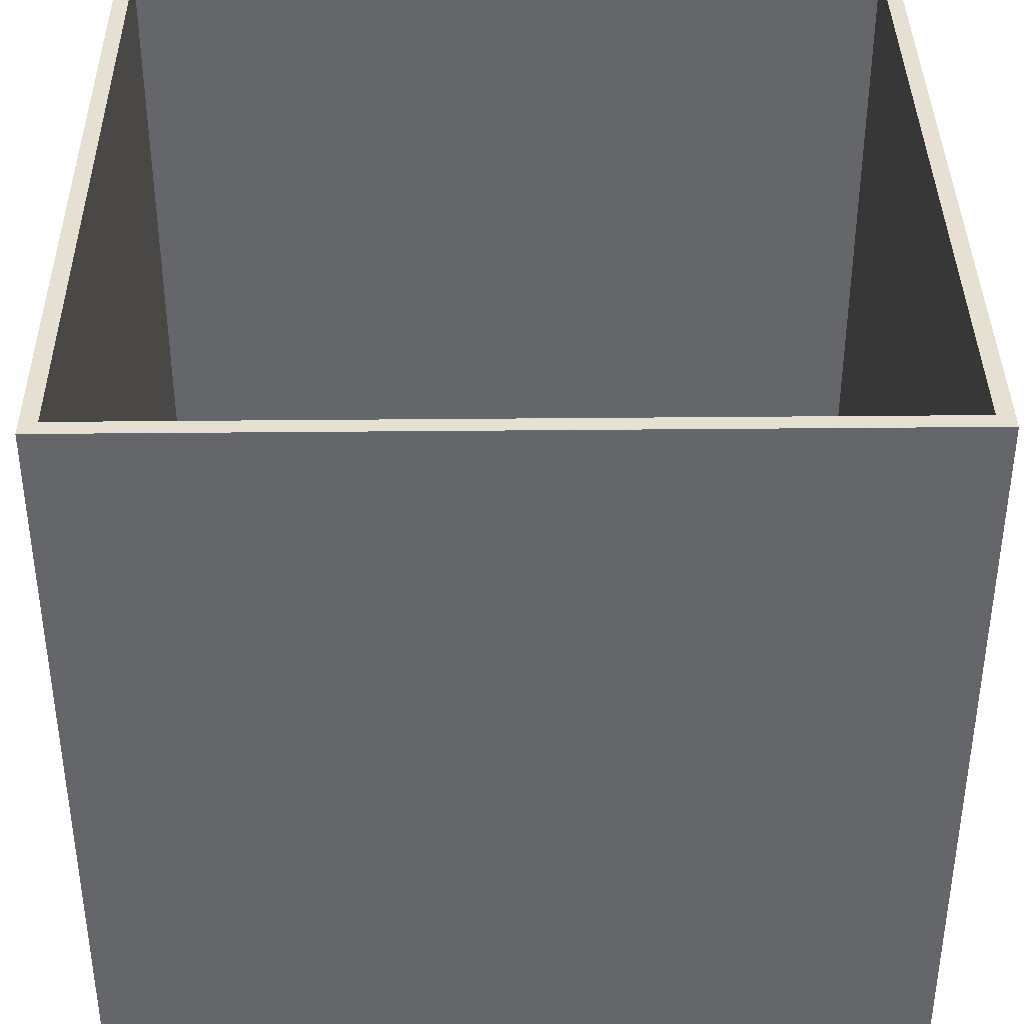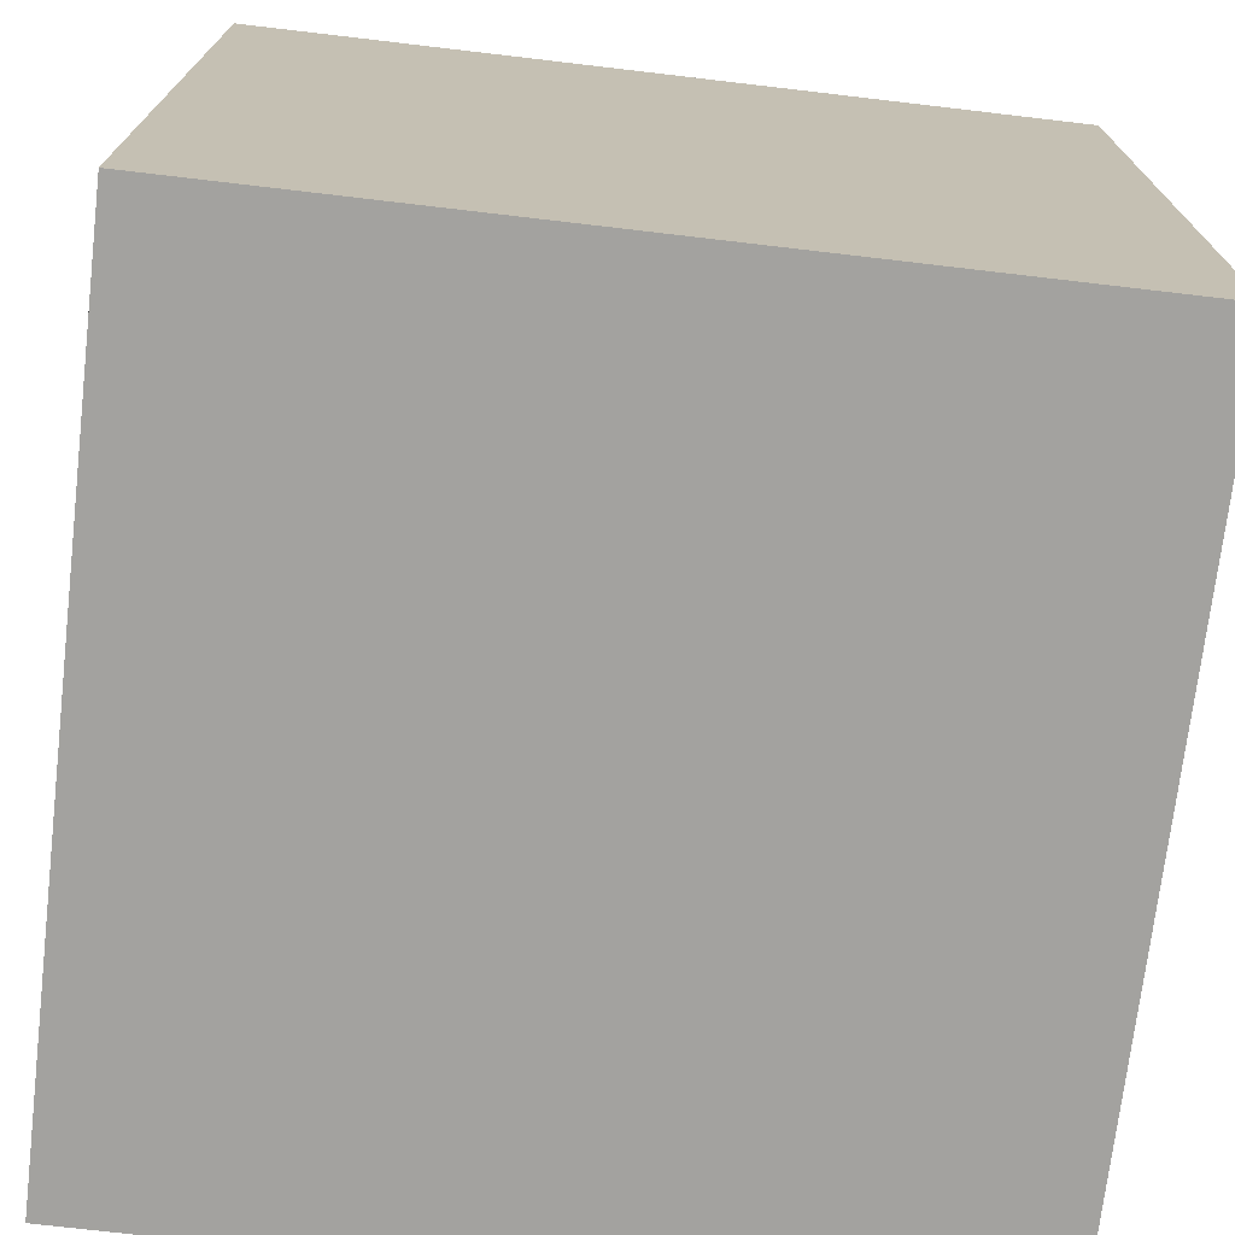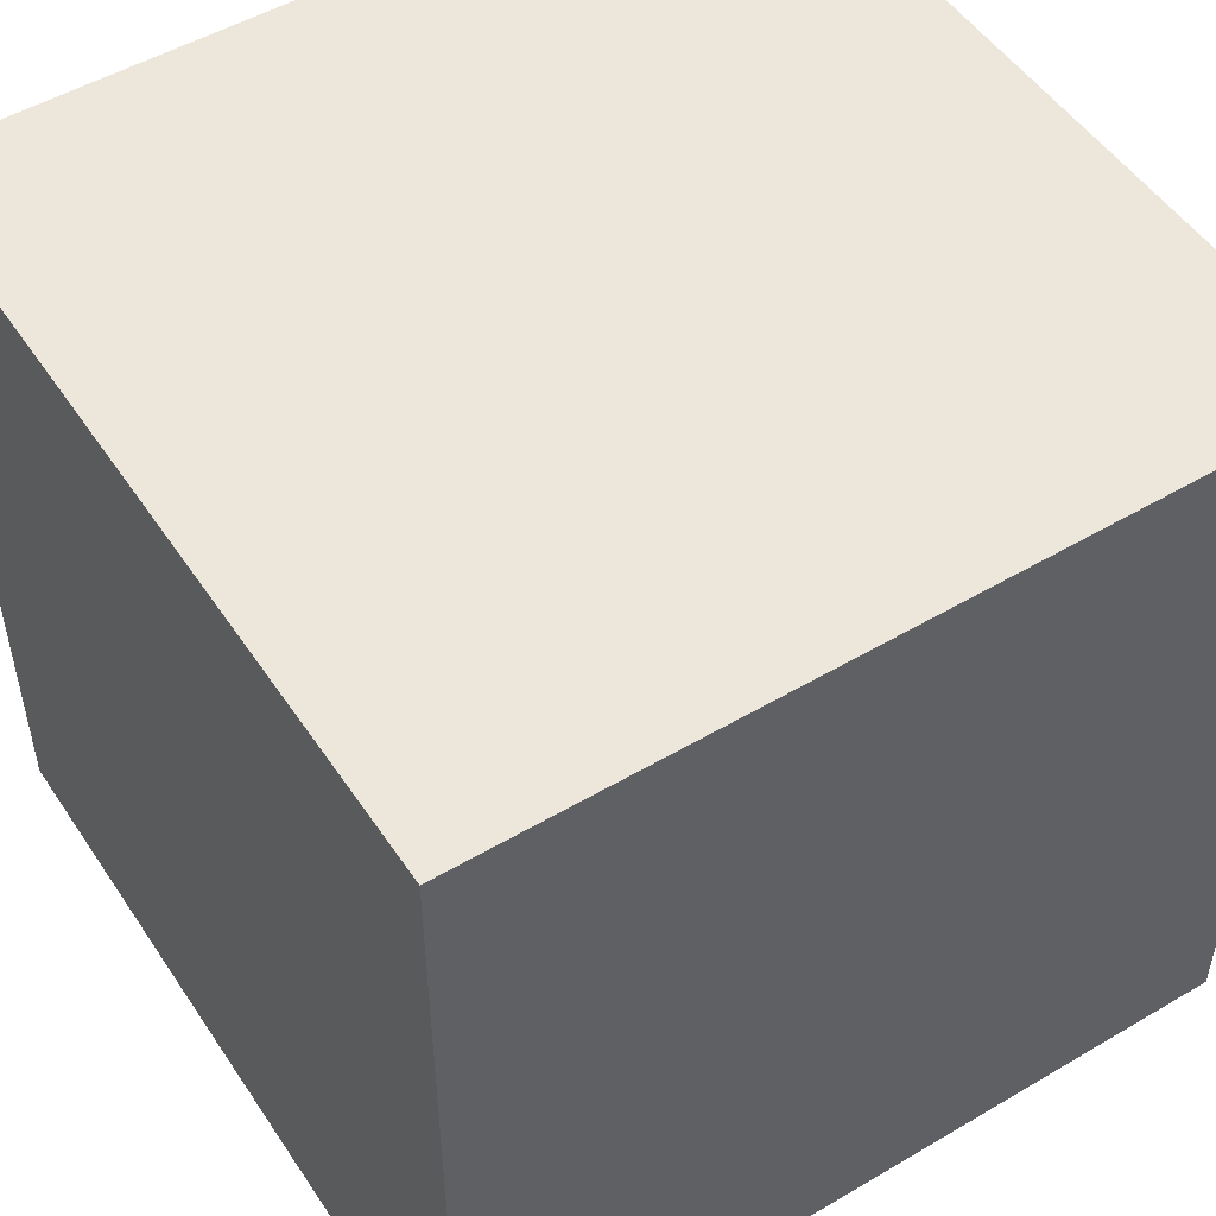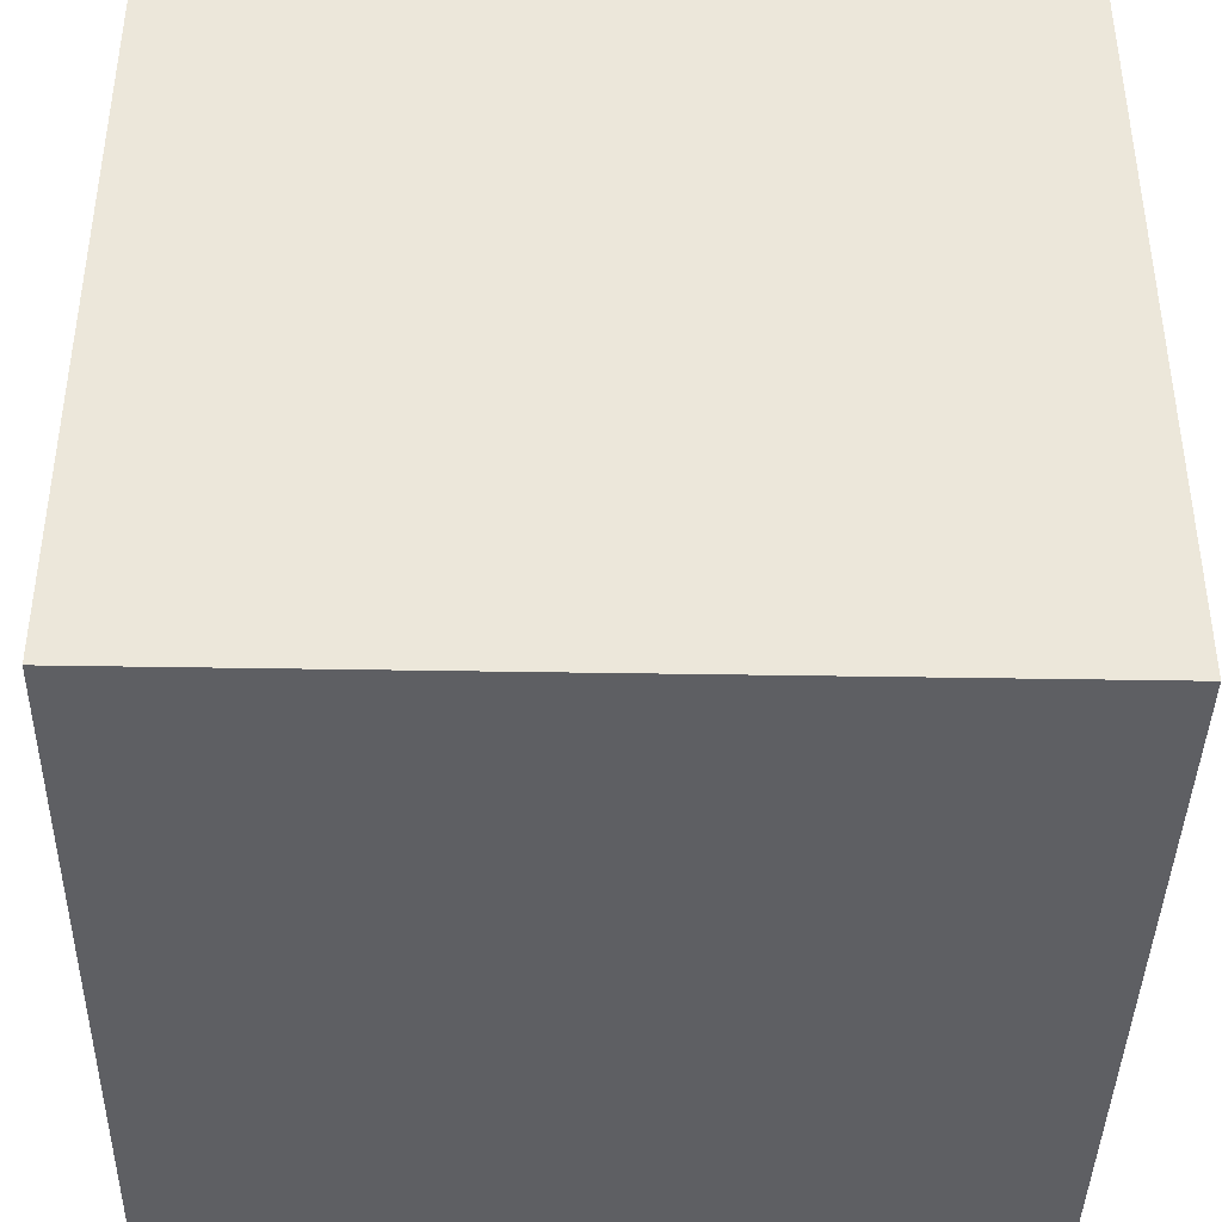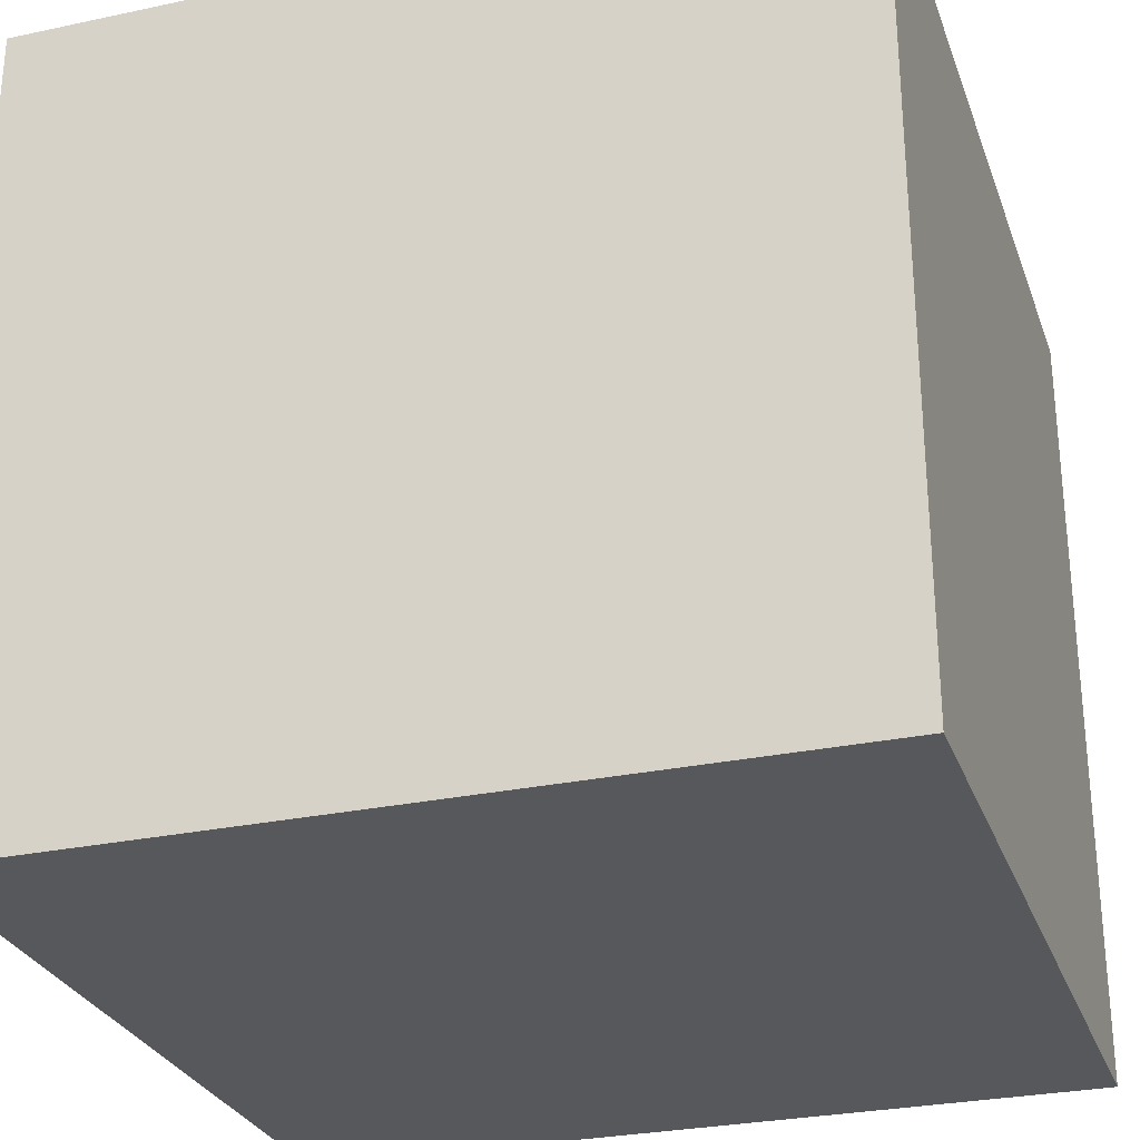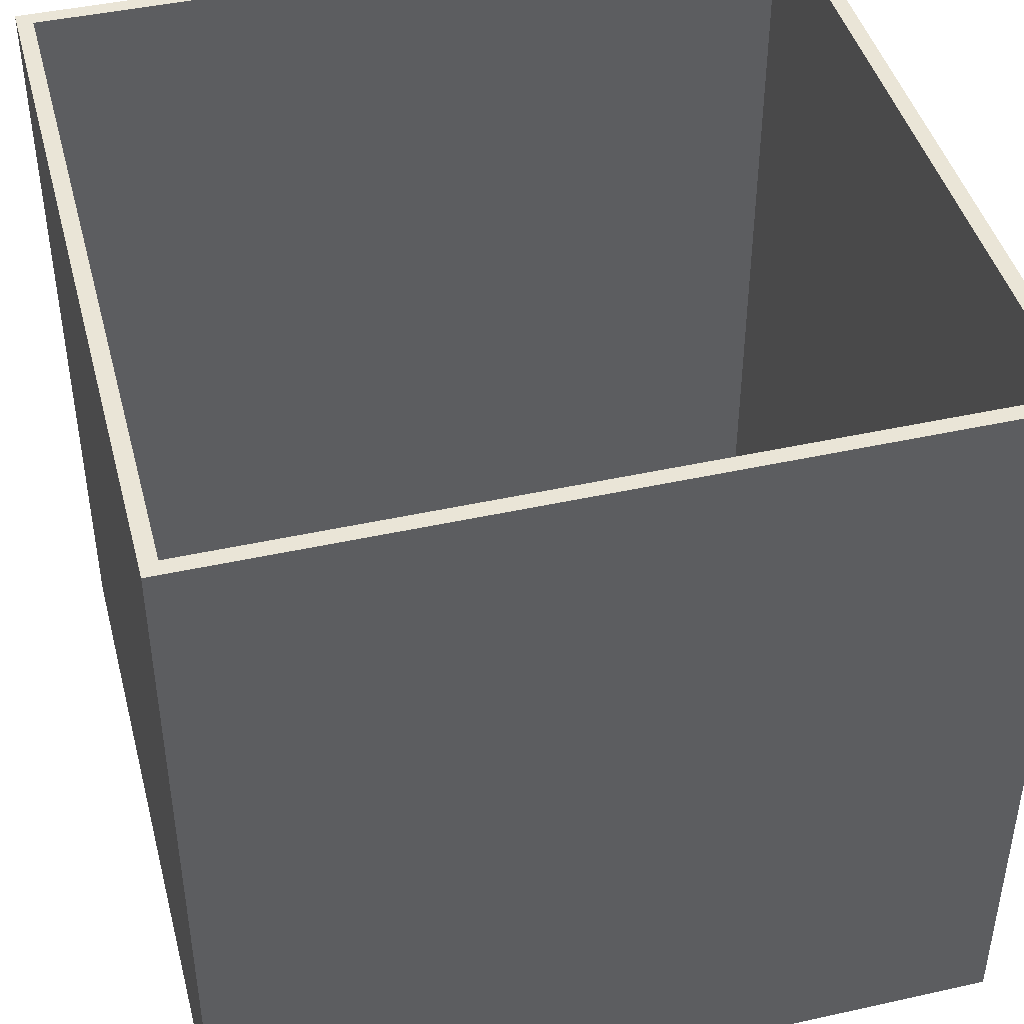
<metadata>
{"format":"obj","ext":"obj","renderer":"f3d","projection":"perspective","resolution":1024,"background":"white","views":[{"elev":38.4,"azim":-0.7,"up":"+Y"},{"elev":-72.6,"azim":173.3,"up":"+Y"},{"elev":51.0,"azim":57.3,"up":"+Z"},{"elev":-40.8,"azim":-91.2,"up":"+Z"},{"elev":-28.4,"azim":107.8,"up":"+Y"},{"elev":44.0,"azim":165.4,"up":"+Y"}]}
</metadata>
<code>
o Cube_Cube.001
v -0.5 1 0.5
v -0.5 1 -0.5
v -0.5 0 -0.5
v -0.5 0 0.5
v 0.5 1 0.5
v 0.5 0 0.5
v -0.48 1 0.48
v 0.5 1 -0.5
v 0.48 1 -0.48
v 0.48 1 0.48
v -0.48 1 -0.48
v 0.5 0 -0.5
v -0.48 0.02 0.48
v -0.48 0.02 -0.48
v 0.48 0.02 -0.48
v 0.48 0.02 0.48
f 2 3 4
f 1 4 6
f 1 5 10
f 11 9 8
f 8 12 3
f 3 12 6
f 5 6 12
f 7 13 14
f 11 14 15
f 16 15 14
f 10 16 13
f 9 15 16
f 1 2 4
f 5 1 6
f 8 9 10
f 10 7 1
f 5 8 10
f 2 1 7
f 11 8 2
f 2 7 11
f 2 8 3
f 4 3 6
f 8 5 12
f 11 7 14
f 9 11 15
f 13 16 14
f 7 10 13
f 10 9 16

</code>
